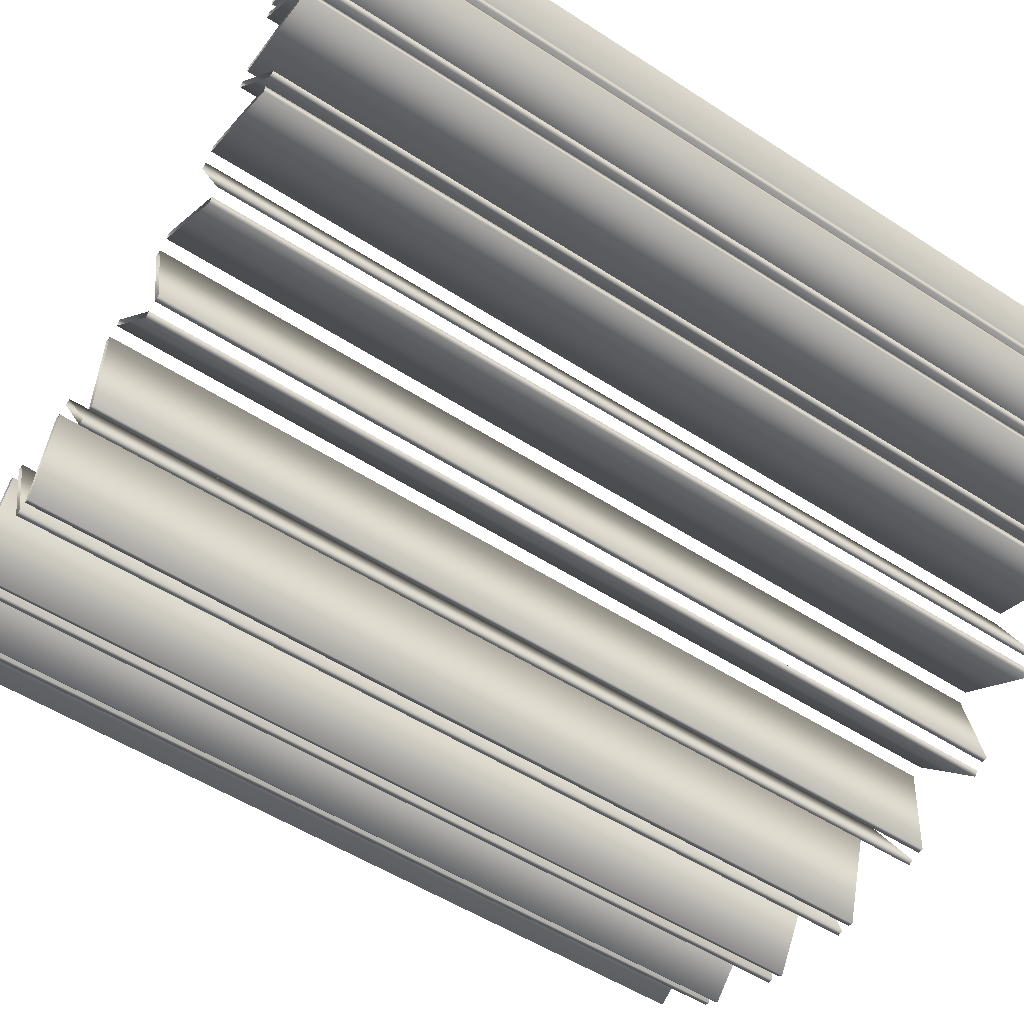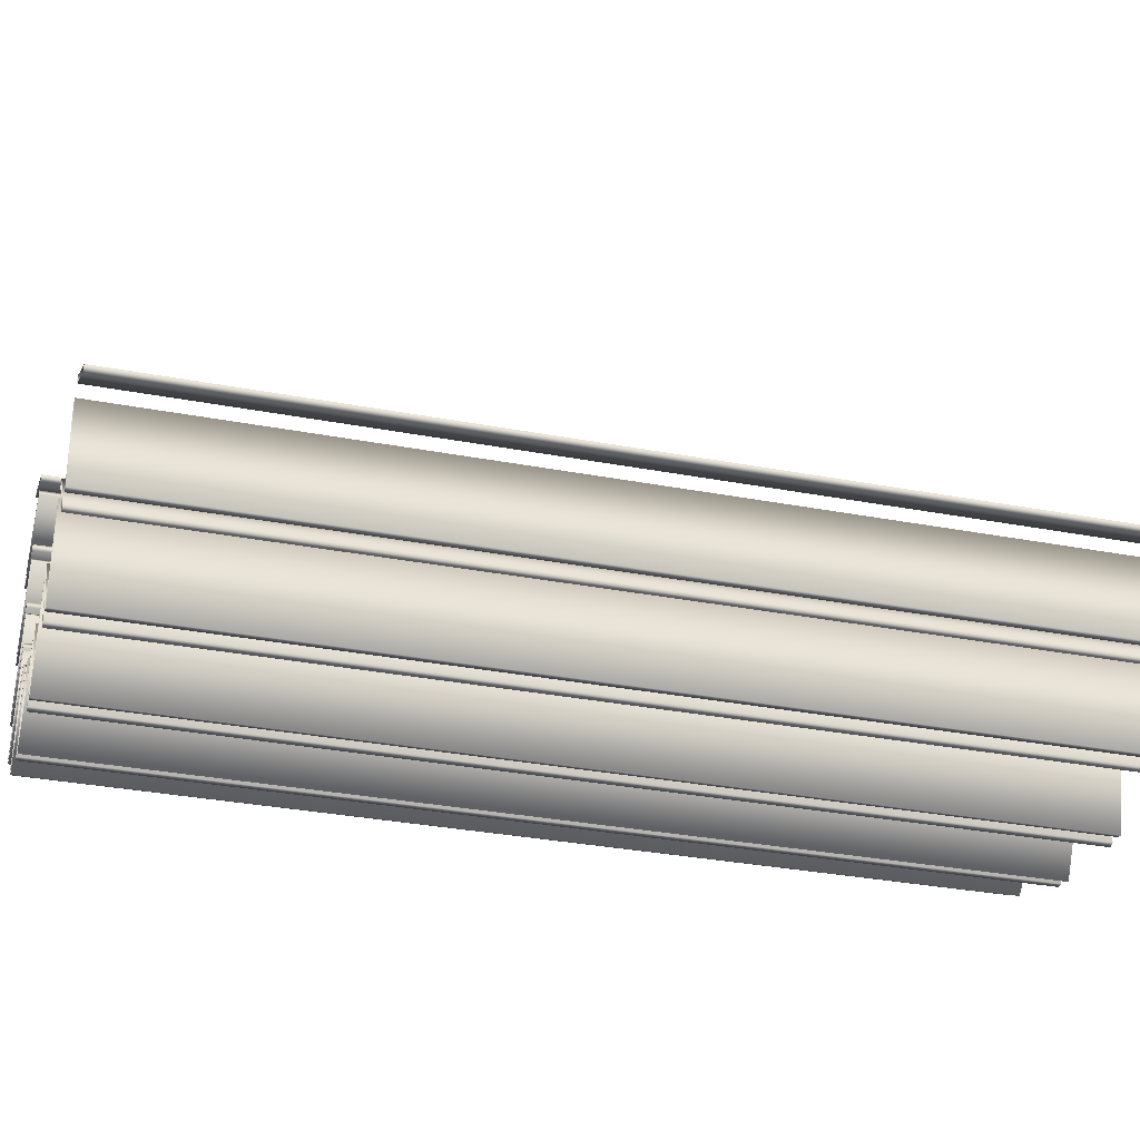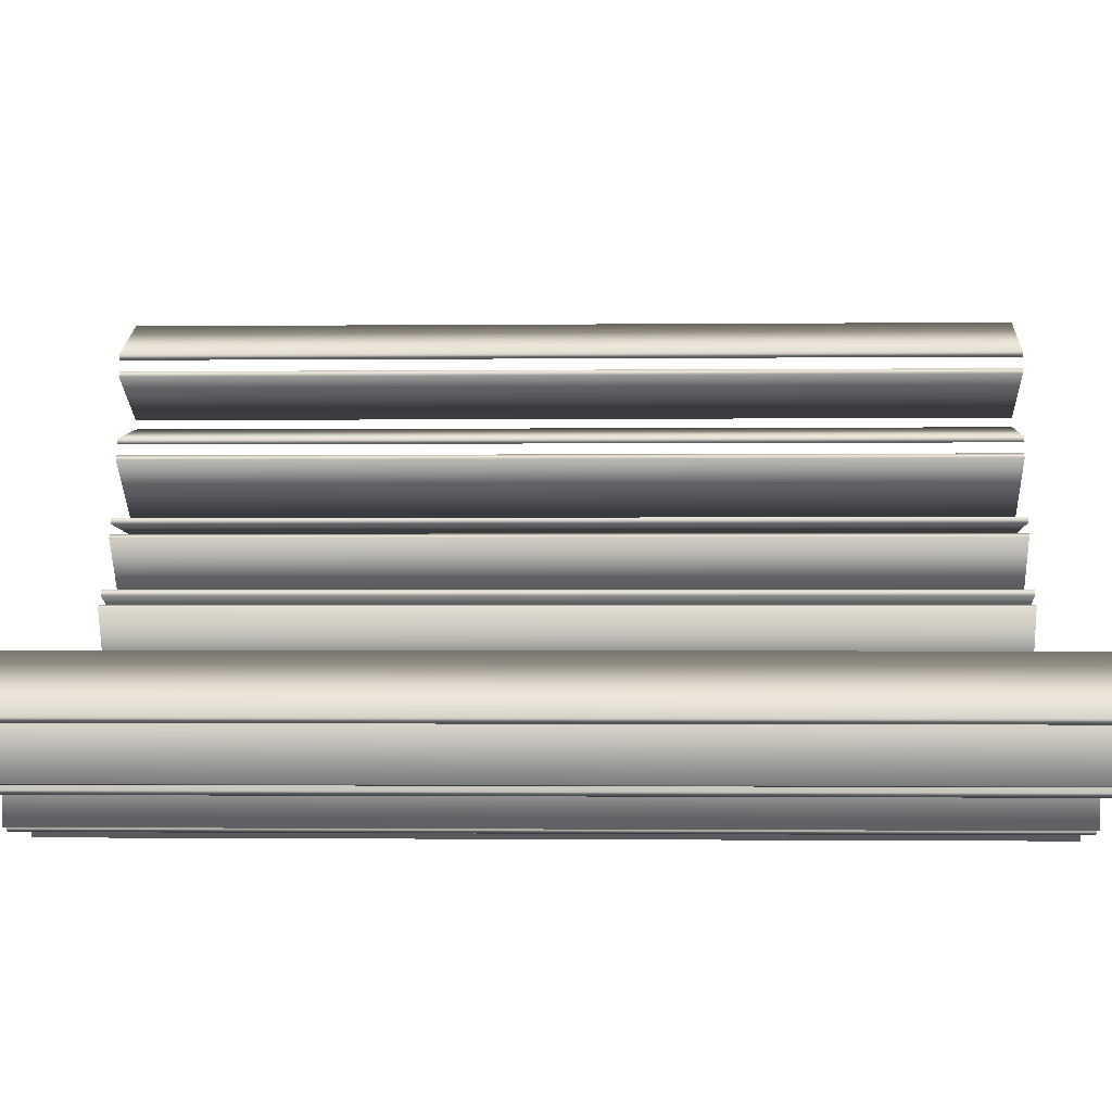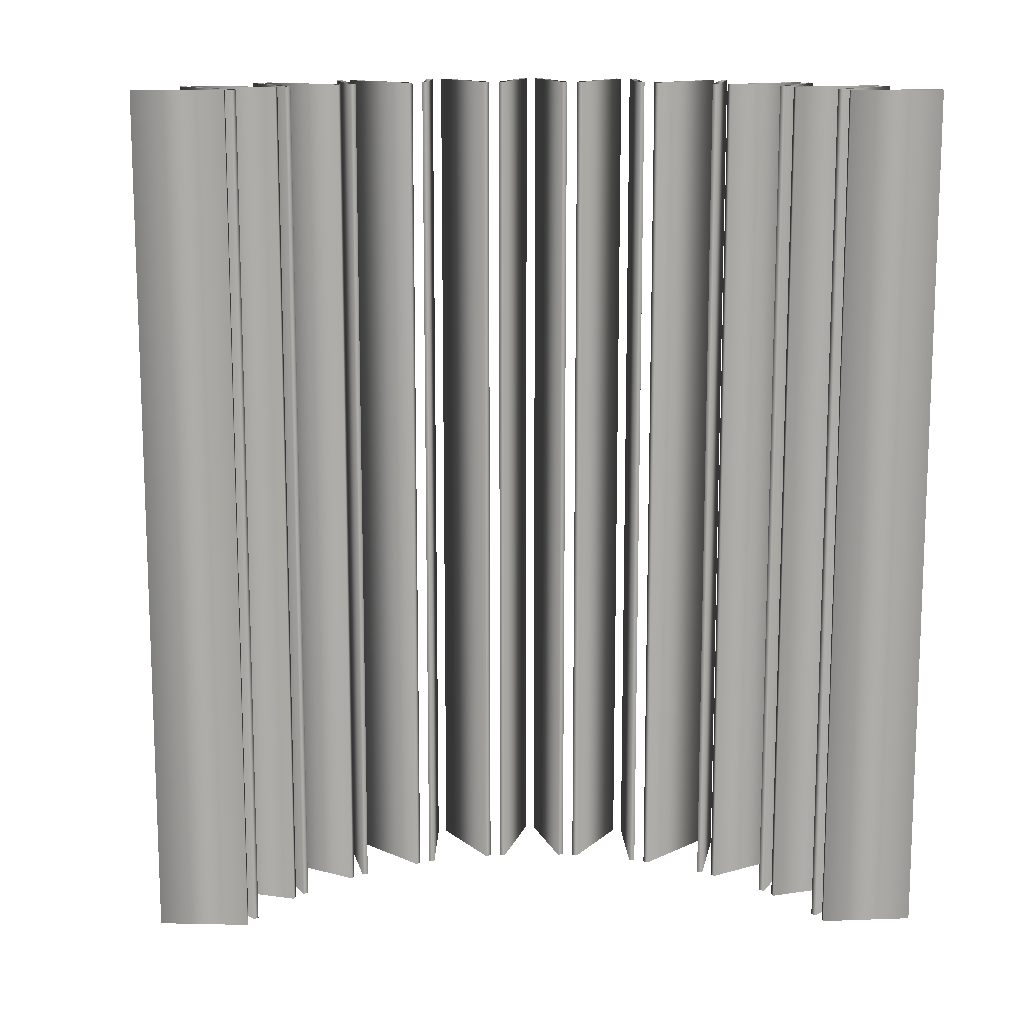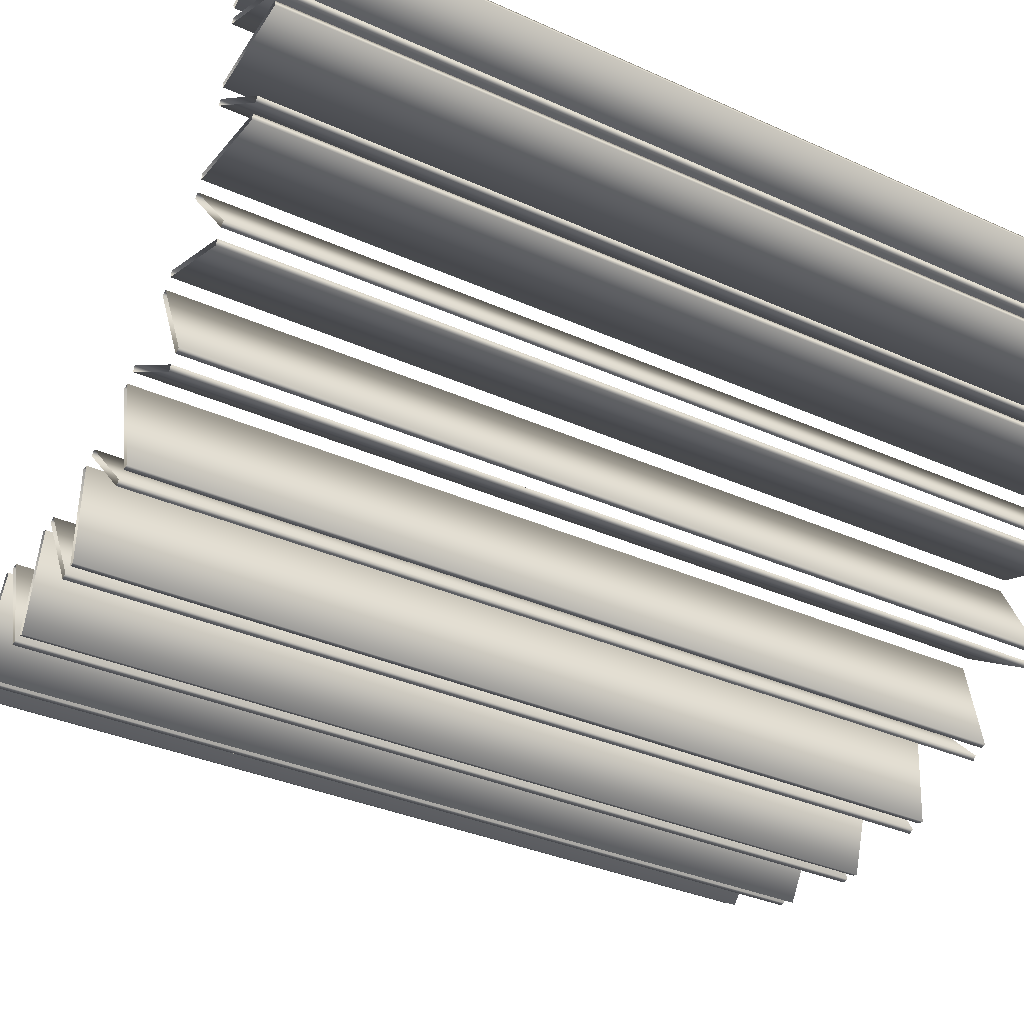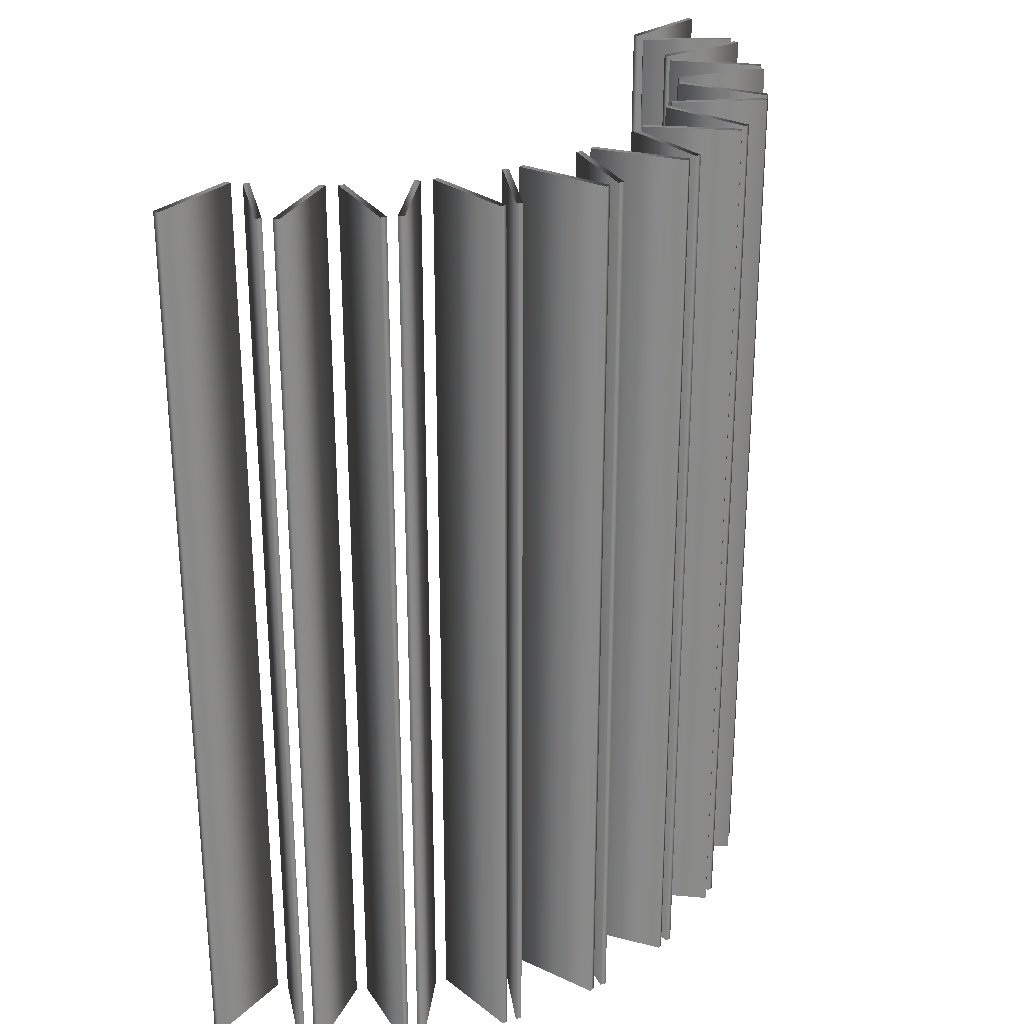
<metadata>
{"format":"obj","ext":"obj","renderer":"f3d","projection":"perspective","resolution":1024,"background":"white","views":[{"elev":-52.4,"azim":55.0,"up":"+Z"},{"elev":-32.7,"azim":-104.7,"up":"+Z"},{"elev":-1.1,"azim":-87.6,"up":"+Z"},{"elev":13.2,"azim":-28.0,"up":"+Y"},{"elev":-34.0,"azim":58.6,"up":"+Z"},{"elev":26.9,"azim":101.0,"up":"+Y"}]}
</metadata>
<code>
v 1.465 3 -0.1442
v 1.465 0 -0.1442
v 1.465 3 0.1442
v 1.465 0 0.1442
v 1.457 3 -0.1626
v 1.457 0 -0.1626
v 1.457 3 0.1626
v 1.457 0 0.1626
v 1.456 3 -0.2141
v 1.456 0 -0.2141
v 1.453 3 -0.1943
v 1.453 0 -0.1943
v 1.386 3 -0.4939
v 1.386 0 -0.4939
v 1.374 3 -0.5099
v 1.374 0 -0.5099
v 1.363 3 -0.5397
v 1.363 0 -0.5397
v 1.361 3 -0.5597
v 1.361 0 -0.5597
v 1.226 3 -0.8144
v 1.226 0 -0.8144
v 1.21 3 -0.8269
v 1.21 0 -0.8269
v 1.192 3 -0.8531
v 1.192 0 -0.8531
v 1.186 3 -0.8721
v 1.186 0 -0.8721
v 1.172 3 -0.0187
v 1.172 0 -0.0187
v 1.172 3 0.0187
v 1.172 0 0.0187
v 1.164 3 -0.03708
v 1.164 0 -0.03708
v 1.164 3 0.03708
v 1.164 0 0.03708
v 1.142 3 -0.2652
v 1.142 0 -0.2652
v 1.139 3 -0.2454
v 1.139 0 -0.2454
v 1.133 3 -0.3014
v 1.133 0 -0.3014
v 1.121 3 -0.3174
v 1.121 0 -0.3174
v 1.046 3 -0.5134
v 1.046 0 -0.5134
v 1.044 3 -0.5333
v 1.044 0 -0.5333
v 1.026 3 -0.5663
v 1.026 0 -0.5663
v 1.011 3 -0.5788
v 1.011 0 -0.5788
v 0.9927 3 -1.087
v 0.9927 0 -1.087
v 0.9746 3 -1.095
v 0.9746 0 -1.095
v 0.9505 3 -1.116
v 0.9505 0 -1.116
v 0.9397 3 -1.133
v 0.9397 0 -1.133
v 0.8906 3 -0.7509
v 0.8906 0 -0.7509
v 0.8841 3 -0.7698
v 0.8841 0 -0.7698
v 0.8591 3 -0.7976
v 0.8591 0 -0.7976
v 0.841 3 -0.806
v 0.841 0 -0.806
v 0.7007 3 -1.294
v 0.7007 0 -1.294
v 0.6827 3 -0.9438
v 0.6827 0 -0.9438
v 0.6811 3 -1.298
v 0.6811 0 -1.298
v 0.6719 3 -0.9607
v 0.6719 0 -0.9607
v 0.6526 3 -1.313
v 0.6526 0 -1.313
v 0.6409 3 -0.9816
v 0.6409 0 -0.9816
v 0.638 3 -1.326
v 0.638 0 -1.326
v 0.6212 3 -0.9854
v 0.6212 0 -0.9854
v 0.4343 3 -1.081
v 0.4343 0 -1.081
v 0.4198 3 -1.095
v 0.4198 0 -1.095
v 0.3846 3 -1.107
v 0.3846 0 -1.107
v 0.3671 3 -1.425
v 0.3671 0 -1.425
v 0.3647 3 -1.106
v 0.3647 0 -1.106
v 0.3471 3 -1.424
v 0.3471 0 -1.424
v 0.316 3 -1.431
v 0.316 0 -1.431
v 0.2986 3 -1.441
v 0.2986 0 -1.441
v 0.1602 3 -1.154
v 0.1602 0 -1.154
v 0.1428 3 -1.164
v 0.1428 0 -1.164
v 0.1056 3 -1.168
v 0.1056 0 -1.168
v 0.08647 3 -1.162
v 0.08647 0 -1.162
v 0.01176 3 -1.472
v 0.01176 0 -1.472
v -0.007353 3 -1.466
v -0.007353 0 -1.466
v -0.03932 3 -1.465
v -0.03932 0 -1.465
v -0.05861 3 -1.471
v -0.05861 0 -1.471
v -0.1234 3 -1.158
v -0.1234 0 -1.158
v -0.1427 3 -1.164
v -0.1427 0 -1.164
v -0.1797 3 -1.158
v -0.1797 0 -1.158
v -0.1969 3 -1.148
v -0.1969 0 -1.148
v -0.3443 3 -1.431
v -0.3443 0 -1.431
v -0.3614 3 -1.421
v -0.3614 0 -1.421
v -0.3923 3 -1.412
v -0.3923 0 -1.412
v -0.3997 3 -1.094
v -0.3997 0 -1.094
v -0.4123 3 -1.413
v -0.4123 0 -1.413
v -0.4197 3 -1.095
v -0.4197 0 -1.095
v -0.4544 3 -1.081
v -0.4544 0 -1.081
v -0.4685 3 -1.066
v -0.4685 0 -1.066
v -0.6523 3 -0.9651
v -0.6523 0 -0.9651
v -0.6718 3 -0.9607
v -0.6718 0 -0.9607
v -0.6799 3 -1.305
v -0.6799 0 -1.305
v -0.694 3 -1.291
v -0.694 0 -1.291
v -0.7021 3 -0.9388
v -0.7021 0 -0.9388
v -0.7124 3 -0.9216
v -0.7124 0 -0.9216
v -0.722 3 -1.276
v -0.722 0 -1.276
v -0.7416 3 -1.271
v -0.7416 0 -1.271
v -0.9752 3 -1.102
v -0.9752 0 -1.102
v -0.9855 3 -1.085
v -0.9855 0 -1.085
f 6 34 33 5
f 34 30 29 33
f 30 2 1 29
f 2 6 5 1
f 16 44 43 15
f 44 42 41 43
f 42 14 13 41
f 14 16 15 13
f 24 52 51 23
f 52 50 49 51
f 50 22 21 49
f 22 24 23 21
f 56 68 67 55
f 68 66 65 67
f 66 54 53 65
f 54 56 55 53
f 74 84 83 73
f 84 80 79 83
f 80 70 69 79
f 70 74 73 69
f 96 94 93 95
f 94 90 89 93
f 90 92 91 89
f 92 96 95 91
f 112 108 107 111
f 108 106 105 107
f 106 110 109 105
f 110 112 111 109
f 128 124 123 127
f 124 122 121 123
f 122 126 125 121
f 126 128 127 125
f 148 140 139 147
f 140 138 137 139
f 138 146 145 137
f 146 148 147 145
f 160 152 151 159
f 152 150 149 151
f 150 158 157 149
f 158 160 159 157
f 8 4 3 7
f 4 32 31 3
f 32 36 35 31
f 36 8 7 35
f 12 10 9 11
f 10 38 37 9
f 38 40 39 37
f 40 12 11 39
f 18 20 19 17
f 20 48 47 19
f 48 46 45 47
f 46 18 17 45
f 26 28 27 25
f 28 64 63 27
f 64 62 61 63
f 62 26 25 61
f 58 60 59 57
f 60 76 75 59
f 76 72 71 75
f 72 58 57 71
f 78 82 81 77
f 82 88 87 81
f 88 86 85 87
f 86 78 77 85
f 98 100 99 97
f 100 104 103 99
f 104 102 101 103
f 102 98 97 101
f 114 116 115 113
f 116 120 119 115
f 120 118 117 119
f 118 114 113 117
f 130 134 133 129
f 134 136 135 133
f 136 132 131 135
f 132 130 129 131
f 154 156 155 153
f 156 144 143 155
f 144 142 141 143
f 142 154 153 141

</code>
